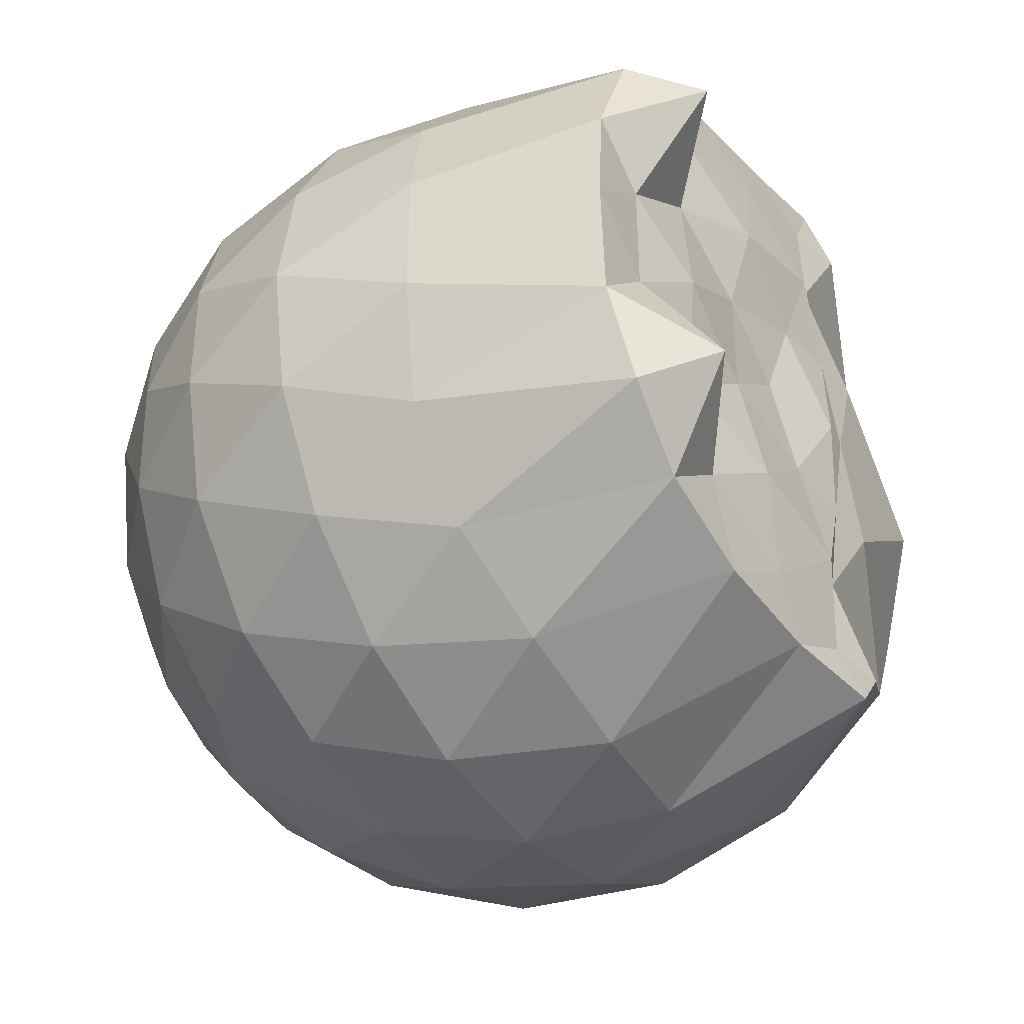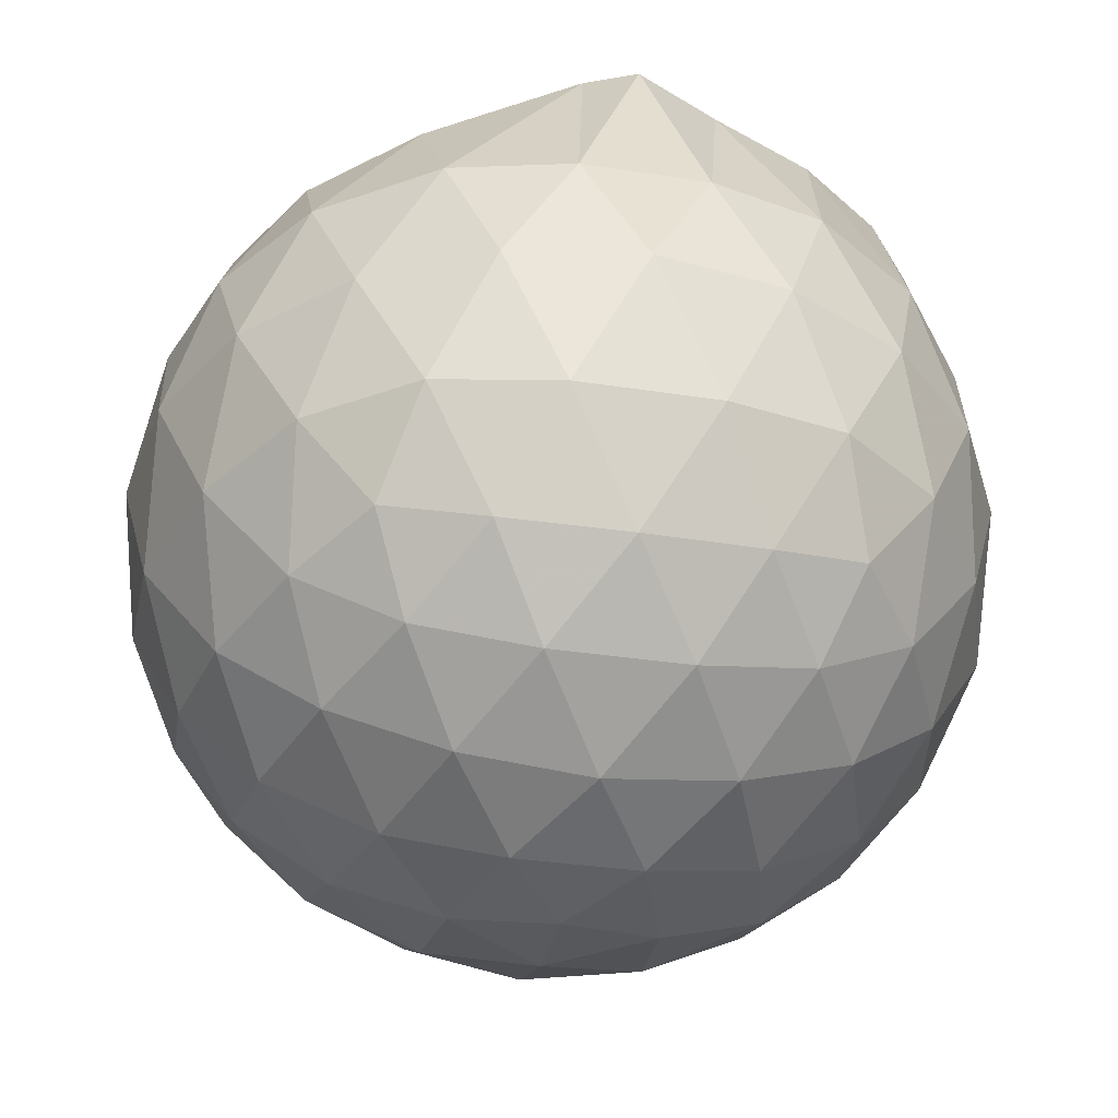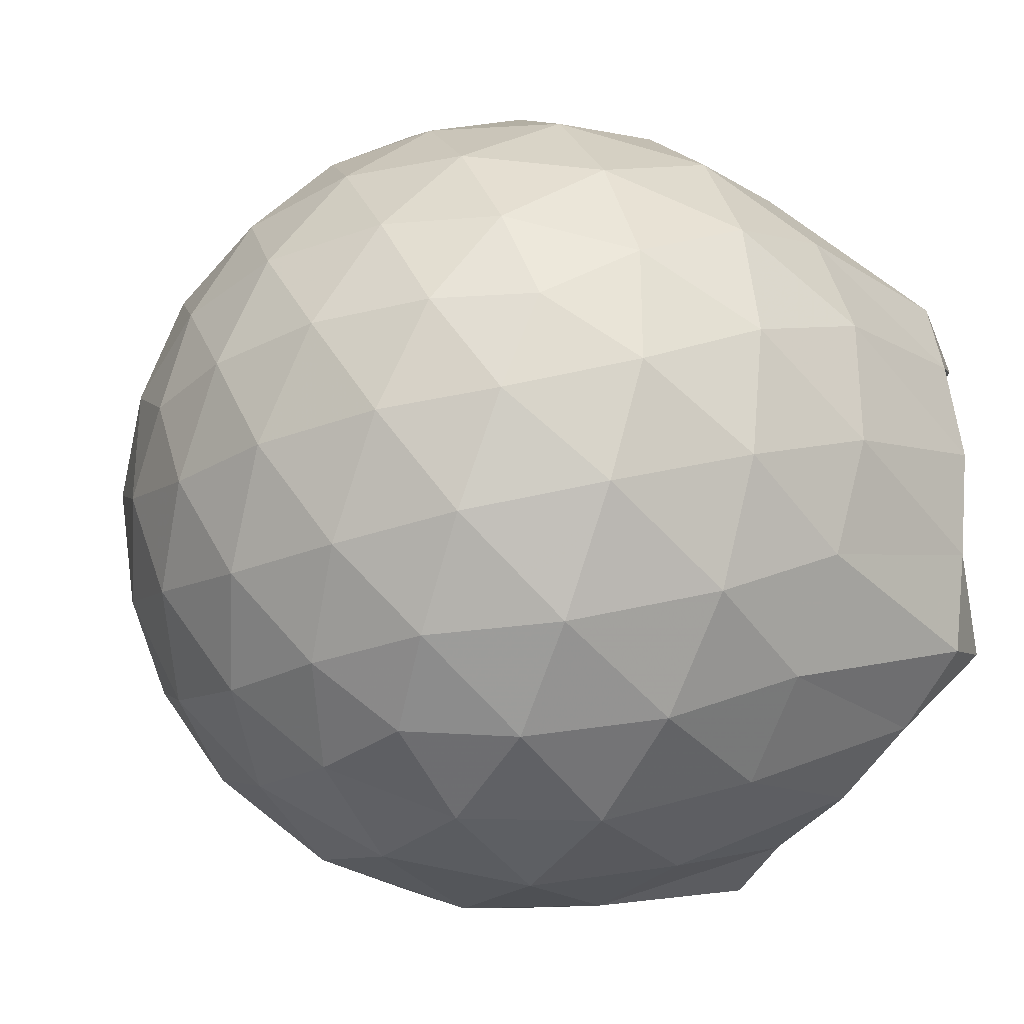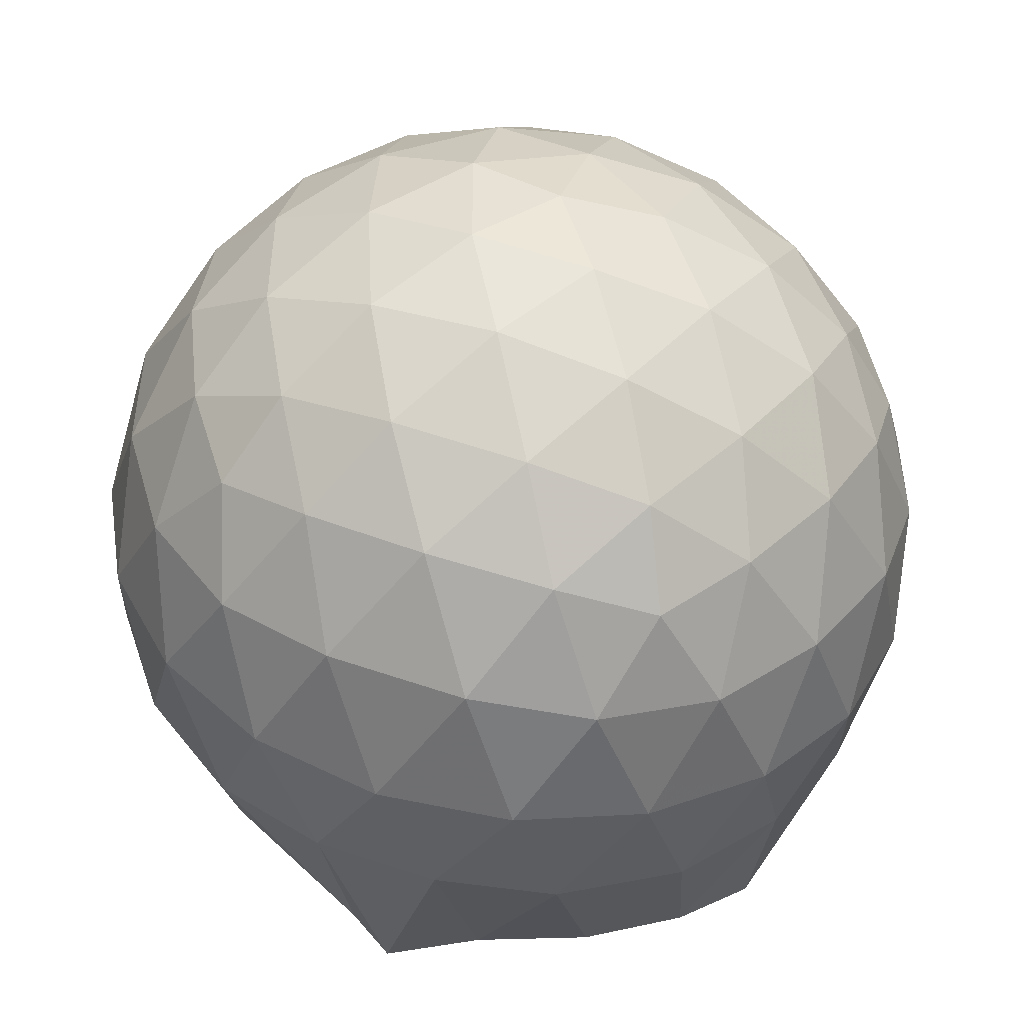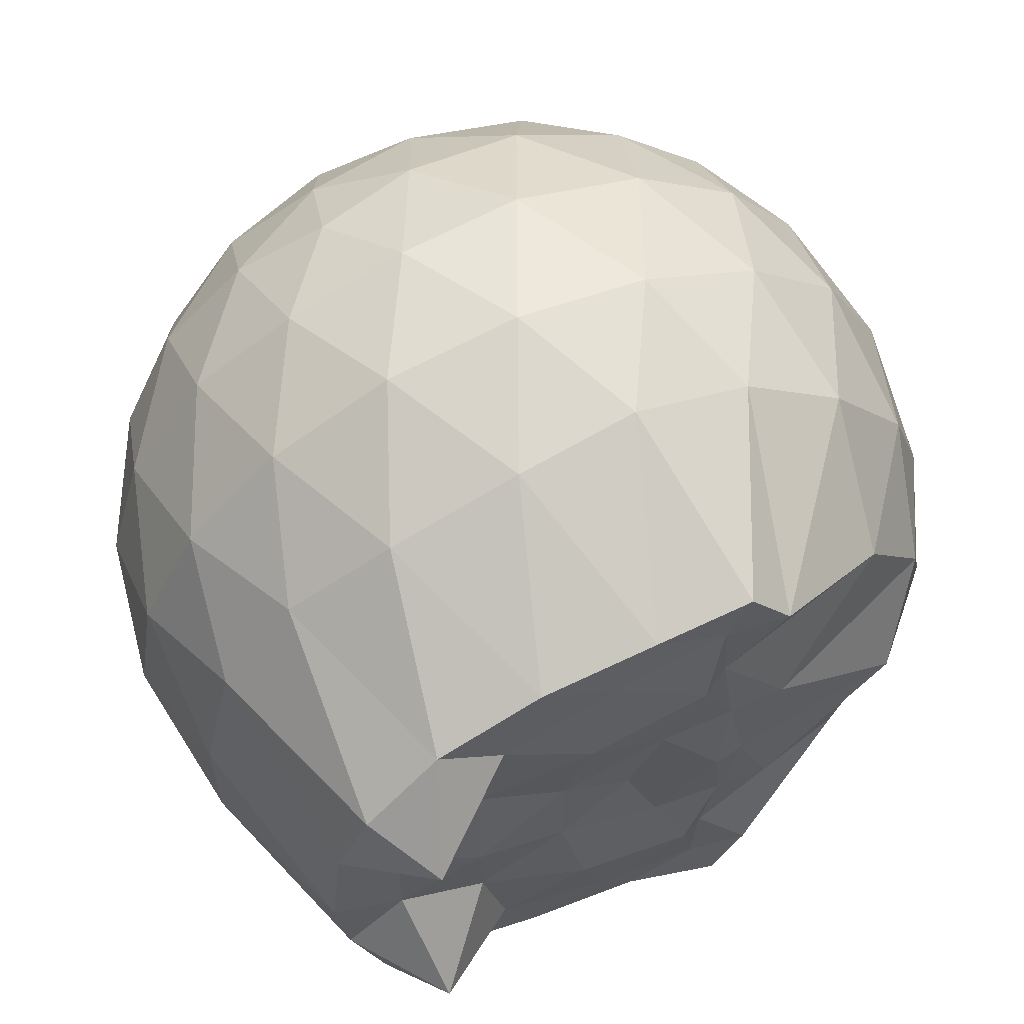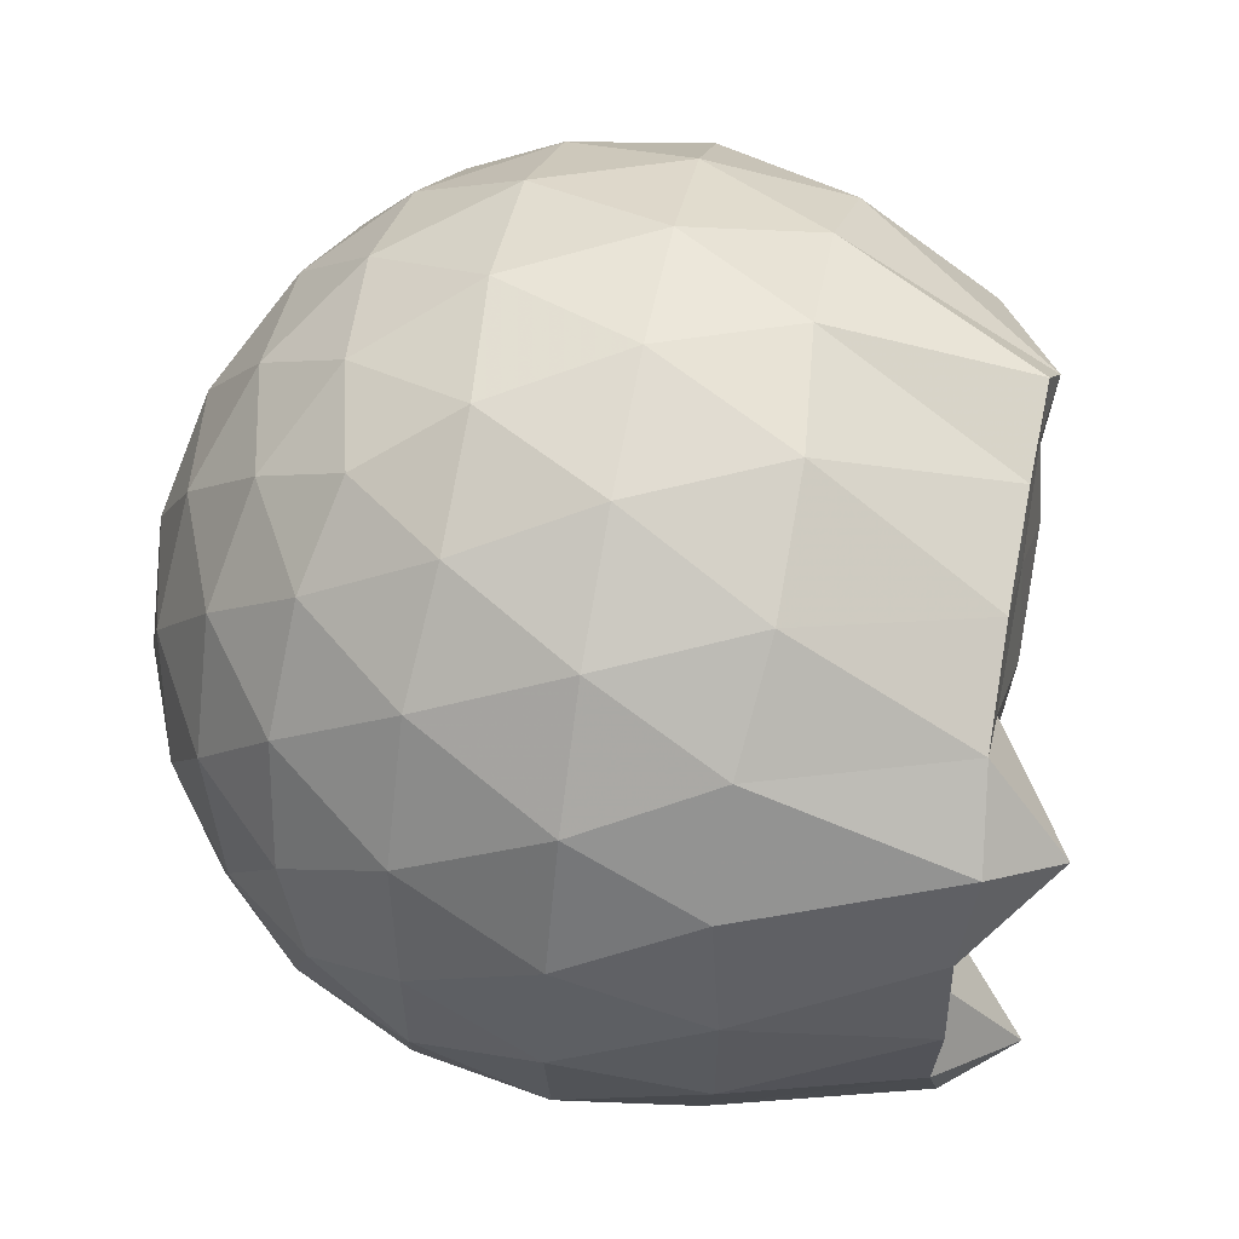
<metadata>
{"format":"obj","ext":"obj","renderer":"f3d","projection":"perspective","resolution":1024,"background":"white","views":[{"elev":-39.2,"azim":-54.9,"up":"+Y"},{"elev":-37.3,"azim":151.0,"up":"+Z"},{"elev":-29.4,"azim":-120.8,"up":"+Y"},{"elev":-48.5,"azim":173.7,"up":"+Y"},{"elev":62.2,"azim":-23.7,"up":"+Y"},{"elev":59.0,"azim":-78.7,"up":"+Y"}]}
</metadata>
<code>
v -1.514 -0.01562 0.9648
v -1.48 -0.01612 -0.7481
v -0.6312 -0.01583 0.7418
v -0.7034 0.2082 0.8073
v -0.8704 0.4502 0.8542
v -1.171 0.6431 0.9926
v -1.257 0.7461 0.9709
v -1.476 0.7127 0.967
v -1.744 0.6806 0.9666
v -1.986 0.5905 0.9729
v -2.165 0.459 0.9996
v -2.236 0.243 0.9782
v -2.266 -0.01612 0.9886
v -2.237 -0.275 0.9781
v -2.164 -0.491 0.9988
v -1.986 -0.6231 0.9729
v -1.745 -0.7132 0.9667
v -1.476 -0.7451 0.9673
v -1.257 -0.7783 1.003
v -1.17 -0.6752 0.992
v -0.8703 -0.4824 0.8542
v -0.7025 -0.2405 0.8074
v -0.5476 0.1271 0.5252
v -0.643 0.3959 0.5535
v -0.8315 0.6494 0.5547
v -1.06 0.8195 0.5296
v -1.334 0.9041 0.5328
v -1.62 0.8929 0.5655
v -1.918 0.7938 0.5689
v -2.15 0.6323 0.5398
v -2.318 0.4023 0.54
v -2.398 0.1368 0.5732
v -2.398 -0.1694 0.5734
v -2.318 -0.4341 0.5398
v -2.15 -0.6645 0.5395
v -1.918 -0.8259 0.5686
v -1.62 -0.9252 0.565
v -1.334 -0.9363 0.532
v -1.06 -0.8518 0.5305
v -0.8314 -0.6817 0.5552
v -0.6429 -0.428 0.5543
v -0.5476 -0.1594 0.5256
v -0.5395 0.2879 0.2422
v -0.6809 0.5617 0.2425
v -0.901 0.7781 0.2436
v -1.178 0.9156 0.2452
v -1.483 0.9605 0.2476
v -1.788 0.9089 0.2497
v -2.061 0.7673 0.25
v -2.278 0.551 0.253
v -2.414 0.2803 0.2525
v -2.462 -0.01613 0.2536
v -2.414 -0.3124 0.2523
v -2.278 -0.5834 0.2532
v -2.061 -0.7994 0.2498
v -1.788 -0.9412 0.2496
v -1.483 -0.9927 0.2474
v -1.178 -0.9478 0.2451
v -0.9011 -0.8104 0.2435
v -0.6809 -0.5939 0.2426
v -0.5395 -0.3201 0.242
v -0.4909 -0.01617 0.2415
v -0.6353 0.4158 -0.04249
v -0.8061 0.6484 -0.04105
v -1.043 0.8103 -0.06784
v -1.346 0.9055 -0.0658
v -1.634 0.9088 -0.0359
v -1.909 0.8175 -0.03346
v -2.135 0.644 -0.05896
v -2.32 0.3906 -0.05747
v -2.412 0.1245 -0.0277
v -2.412 -0.1566 -0.02767
v -2.32 -0.4228 -0.05746
v -2.135 -0.6763 -0.05897
v -1.909 -0.8497 -0.03351
v -1.634 -0.941 -0.03594
v -1.346 -0.9378 -0.06581
v -1.043 -0.8425 -0.06792
v -0.8061 -0.6807 -0.04098
v -0.6353 -0.4481 -0.04254
v -0.5517 -0.1743 -0.07101
v -0.5517 0.1421 -0.07103
v -0.7838 0.4861 -0.2535
v -0.9724 0.6294 -0.3093
v -1.231 0.7461 -0.3312
v -1.509 0.7991 -0.3051
v -1.747 0.7904 -0.2461
v -1.942 0.6563 -0.3008
v -2.132 0.4498 -0.3222
v -2.269 0.2065 -0.2967
v -2.334 -0.01612 -0.2393
v -2.269 -0.2388 -0.2967
v -2.132 -0.482 -0.3222
v -1.942 -0.6885 -0.3008
v -1.747 -0.8226 -0.2462
v -1.509 -0.8313 -0.3051
v -1.231 -0.7783 -0.3312
v -0.9724 -0.6616 -0.3093
v -0.7838 -0.5183 -0.2535
v -0.7036 -0.296 -0.3109
v -0.6702 -0.01612 -0.3349
v -0.7036 0.2637 -0.3109
v -0.8182 -0.01621 0.9414
v -1.145 0.2218 0.9873
v -1.299 0.441 0.9699
v -1.314 0.6323 0.974
v -1.569 0.586 0.979
v -1.836 0.4836 0.979
v -2.057 0.3842 1.153
v -2.098 0.1197 0.9766
v -2.099 -0.1524 0.9777
v -2.058 -0.417 1.152
v -1.835 -0.5169 0.979
v -1.569 -0.6183 0.979
v -1.314 -0.6649 0.9738
v -1.299 -0.4734 0.97
v -1.145 -0.2541 0.9874
v -1.232 -0.0166 0.9941
v -1.273 0.2144 0.9856
v -1.359 0.4178 1.004
v -1.635 0.3541 1.006
v -1.889 0.2561 0.969
v -1.908 -0.01604 1
v -1.889 -0.2888 0.9691
v -1.635 -0.3864 1.006
v -1.36 -0.4501 1.004
v -1.273 -0.2458 0.9853
v -1.301 -0.01642 1.008
v -1.44 0.1943 0.9806
v -1.687 0.1139 0.9747
v -1.687 -0.1457 0.975
v -1.439 -0.2264 0.9802
v -0.8997 0.4019 -0.4459
v -1.139 0.5333 -0.507
v -1.43 0.626 -0.5046
v -1.702 0.6564 -0.4393
v -1.901 0.4713 -0.4999
v -2.08 0.2263 -0.4971
v -2.193 -0.01612 -0.4328
v -2.08 -0.2585 -0.4971
v -1.901 -0.5035 -0.4999
v -1.702 -0.6886 -0.4393
v -1.43 -0.6582 -0.5046
v -1.139 -0.5655 -0.507
v -0.8997 -0.4341 -0.4459
v -0.8465 -0.1681 -0.509
v -0.8465 0.1359 -0.509
v -1.077 0.274 -0.6173
v -1.349 0.3804 -0.6553
v -1.634 0.4511 -0.6124
v -1.821 0.2272 -0.65
v -1.977 -0.01612 -0.6082
v -1.821 -0.2594 -0.65
v -1.634 -0.4834 -0.6124
v -1.349 -0.4127 -0.6553
v -1.077 -0.3063 -0.6174
v -1.058 -0.01612 -0.6575
v -1.286 0.1231 -0.7205
v -1.554 0.2085 -0.7181
v -1.72 -0.01612 -0.7159
v -1.554 -0.2407 -0.7181
v -1.286 -0.1553 -0.7205
f 3 23 4
f 4 23 24
f 4 24 5
f 5 24 25
f 5 25 6
f 6 25 26
f 6 26 7
f 7 26 27
f 7 27 8
f 8 27 28
f 8 28 9
f 9 28 29
f 9 29 10
f 10 29 30
f 10 30 11
f 11 30 31
f 11 31 12
f 12 31 32
f 12 32 13
f 13 32 33
f 13 33 14
f 14 33 34
f 14 34 15
f 15 34 35
f 15 35 16
f 16 35 36
f 16 36 17
f 17 36 37
f 17 37 18
f 18 37 38
f 18 38 19
f 19 38 39
f 19 39 20
f 20 39 40
f 20 40 21
f 21 40 41
f 21 41 22
f 22 41 42
f 22 42 3
f 3 42 23
f 23 43 24
f 24 43 44
f 24 44 25
f 25 44 45
f 25 45 26
f 26 45 46
f 26 46 27
f 27 46 47
f 27 47 28
f 28 47 48
f 28 48 29
f 29 48 49
f 29 49 30
f 30 49 50
f 30 50 31
f 31 50 51
f 31 51 32
f 32 51 52
f 32 52 33
f 33 52 53
f 33 53 34
f 34 53 54
f 34 54 35
f 35 54 55
f 35 55 36
f 36 55 56
f 36 56 37
f 37 56 57
f 37 57 38
f 38 57 58
f 38 58 39
f 39 58 59
f 39 59 40
f 40 59 60
f 40 60 41
f 41 60 61
f 41 61 42
f 42 61 62
f 42 62 23
f 23 62 43
f 43 63 44
f 44 63 64
f 44 64 45
f 45 64 65
f 45 65 46
f 46 65 66
f 46 66 47
f 47 66 67
f 47 67 48
f 48 67 68
f 48 68 49
f 49 68 69
f 49 69 50
f 50 69 70
f 50 70 51
f 51 70 71
f 51 71 52
f 52 71 72
f 52 72 53
f 53 72 73
f 53 73 54
f 54 73 74
f 54 74 55
f 55 74 75
f 55 75 56
f 56 75 76
f 56 76 57
f 57 76 77
f 57 77 58
f 58 77 78
f 58 78 59
f 59 78 79
f 59 79 60
f 60 79 80
f 60 80 61
f 61 80 81
f 61 81 62
f 62 81 82
f 62 82 43
f 43 82 63
f 63 83 64
f 64 83 84
f 64 84 65
f 65 84 85
f 65 85 66
f 66 85 86
f 66 86 67
f 67 86 87
f 67 87 68
f 68 87 88
f 68 88 69
f 69 88 89
f 69 89 70
f 70 89 90
f 70 90 71
f 71 90 91
f 71 91 72
f 72 91 92
f 72 92 73
f 73 92 93
f 73 93 74
f 74 93 94
f 74 94 75
f 75 94 95
f 75 95 76
f 76 95 96
f 76 96 77
f 77 96 97
f 77 97 78
f 78 97 98
f 78 98 79
f 79 98 99
f 79 99 80
f 80 99 100
f 80 100 81
f 81 100 101
f 81 101 82
f 82 101 102
f 82 102 63
f 63 102 83
f 103 104 118
f 104 119 118
f 104 105 119
f 105 120 119
f 105 106 120
f 106 107 120
f 107 121 120
f 107 108 121
f 108 122 121
f 108 109 122
f 109 110 122
f 110 123 122
f 110 111 123
f 111 124 123
f 111 112 124
f 112 113 124
f 113 125 124
f 113 114 125
f 114 126 125
f 114 115 126
f 115 116 126
f 116 127 126
f 116 117 127
f 117 118 127
f 117 103 118
f 118 119 128
f 119 129 128
f 119 120 129
f 120 121 129
f 121 130 129
f 121 122 130
f 122 123 130
f 123 131 130
f 123 124 131
f 124 125 131
f 125 132 131
f 125 126 132
f 126 127 132
f 127 128 132
f 127 118 128
f 133 148 134
f 134 148 149
f 134 149 135
f 135 149 150
f 135 150 136
f 136 150 137
f 137 150 151
f 137 151 138
f 138 151 152
f 138 152 139
f 139 152 140
f 140 152 153
f 140 153 141
f 141 153 154
f 141 154 142
f 142 154 143
f 143 154 155
f 143 155 144
f 144 155 156
f 144 156 145
f 145 156 146
f 146 156 157
f 146 157 147
f 147 157 148
f 147 148 133
f 148 158 149
f 149 158 159
f 149 159 150
f 150 159 151
f 151 159 160
f 151 160 152
f 152 160 153
f 153 160 161
f 153 161 154
f 154 161 155
f 155 161 162
f 155 162 156
f 156 162 157
f 157 162 158
f 157 158 148
f 3 4 103
f 103 4 104
f 4 5 104
f 104 5 105
f 5 6 105
f 105 6 106
f 6 7 106
f 7 8 106
f 106 8 107
f 8 9 107
f 107 9 108
f 9 10 108
f 108 10 109
f 10 11 109
f 11 12 109
f 109 12 110
f 12 13 110
f 110 13 111
f 13 14 111
f 111 14 112
f 14 15 112
f 15 16 112
f 112 16 113
f 16 17 113
f 113 17 114
f 17 18 114
f 114 18 115
f 18 19 115
f 19 20 115
f 115 20 116
f 20 21 116
f 116 21 117
f 21 22 117
f 117 22 103
f 22 3 103
f 83 133 84
f 84 133 134
f 84 134 85
f 85 134 135
f 85 135 86
f 86 135 136
f 86 136 87
f 87 136 88
f 88 136 137
f 88 137 89
f 89 137 138
f 89 138 90
f 90 138 139
f 90 139 91
f 91 139 92
f 92 139 140
f 92 140 93
f 93 140 141
f 93 141 94
f 94 141 142
f 94 142 95
f 95 142 96
f 96 142 143
f 96 143 97
f 97 143 144
f 97 144 98
f 98 144 145
f 98 145 99
f 99 145 100
f 100 145 146
f 100 146 101
f 101 146 147
f 101 147 102
f 102 147 133
f 102 133 83
f 128 129 1
f 129 130 1
f 130 131 1
f 131 132 1
f 132 128 1
f 159 158 2
f 160 159 2
f 161 160 2
f 162 161 2
f 158 162 2

</code>
